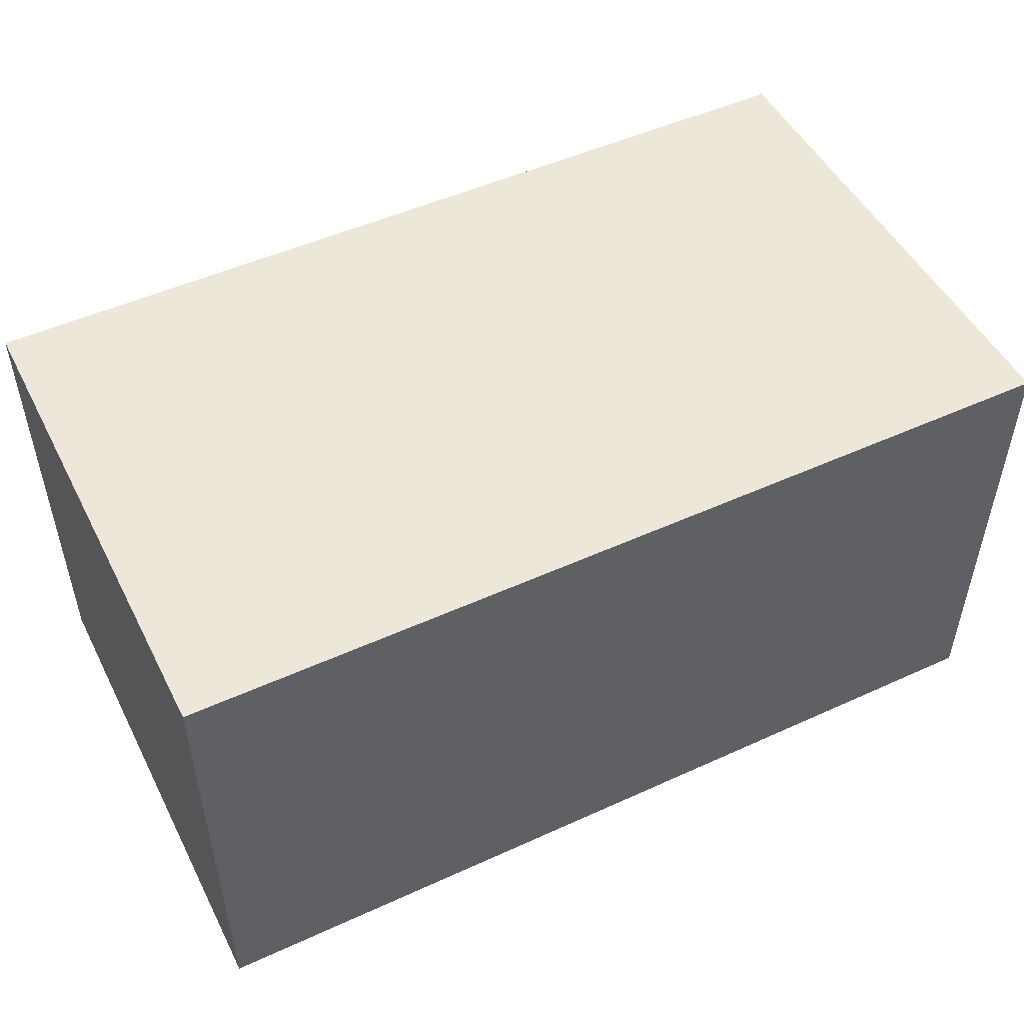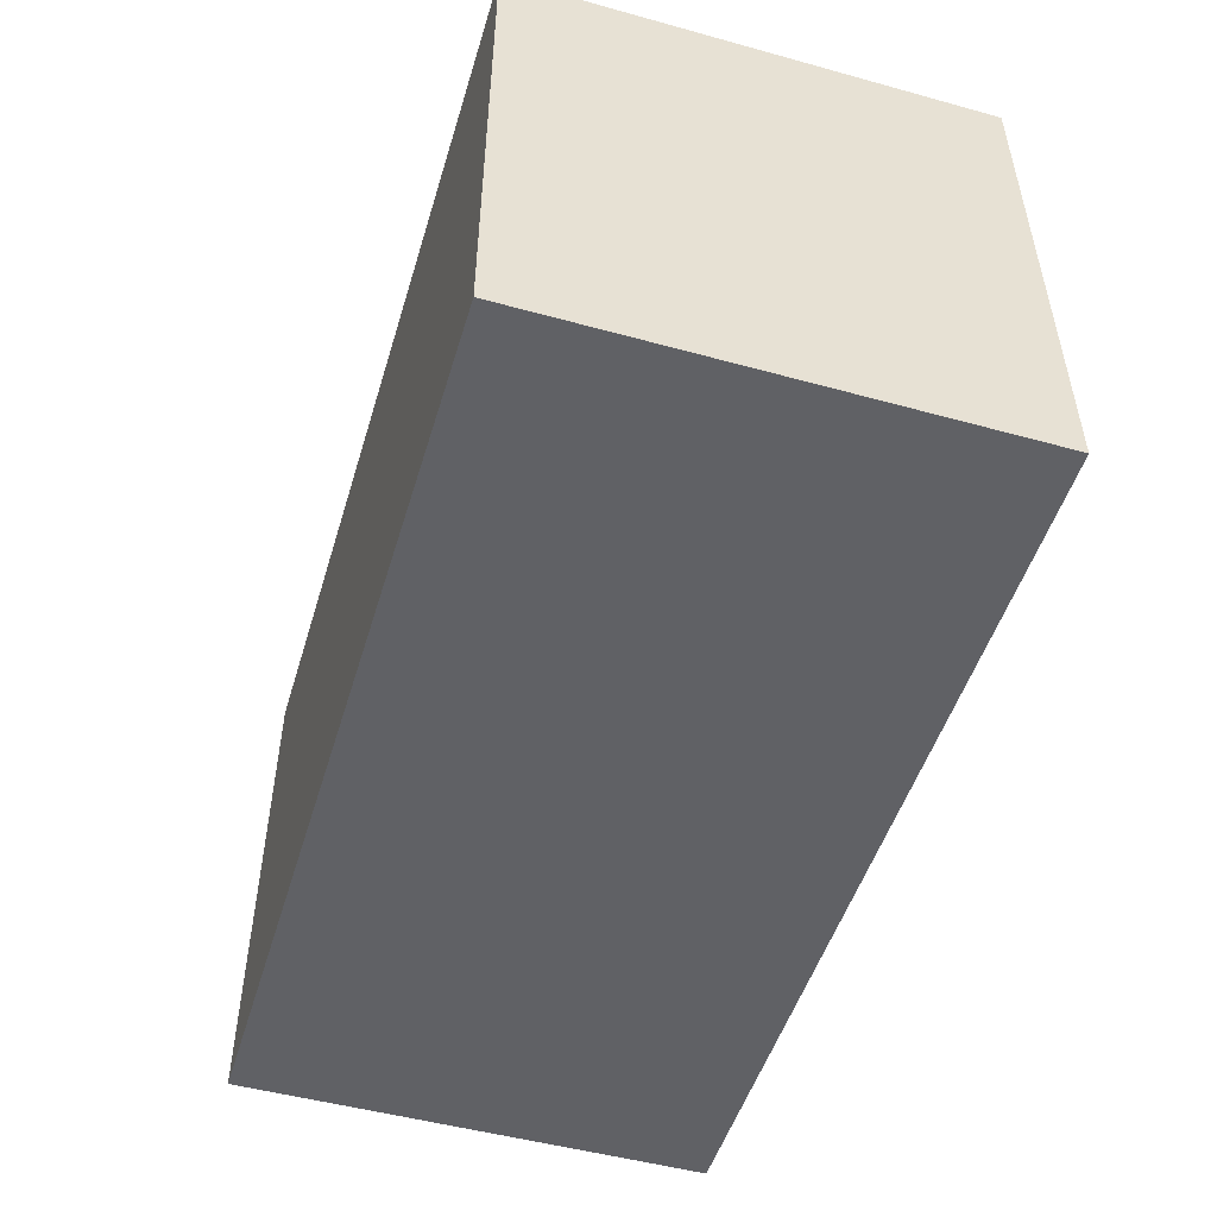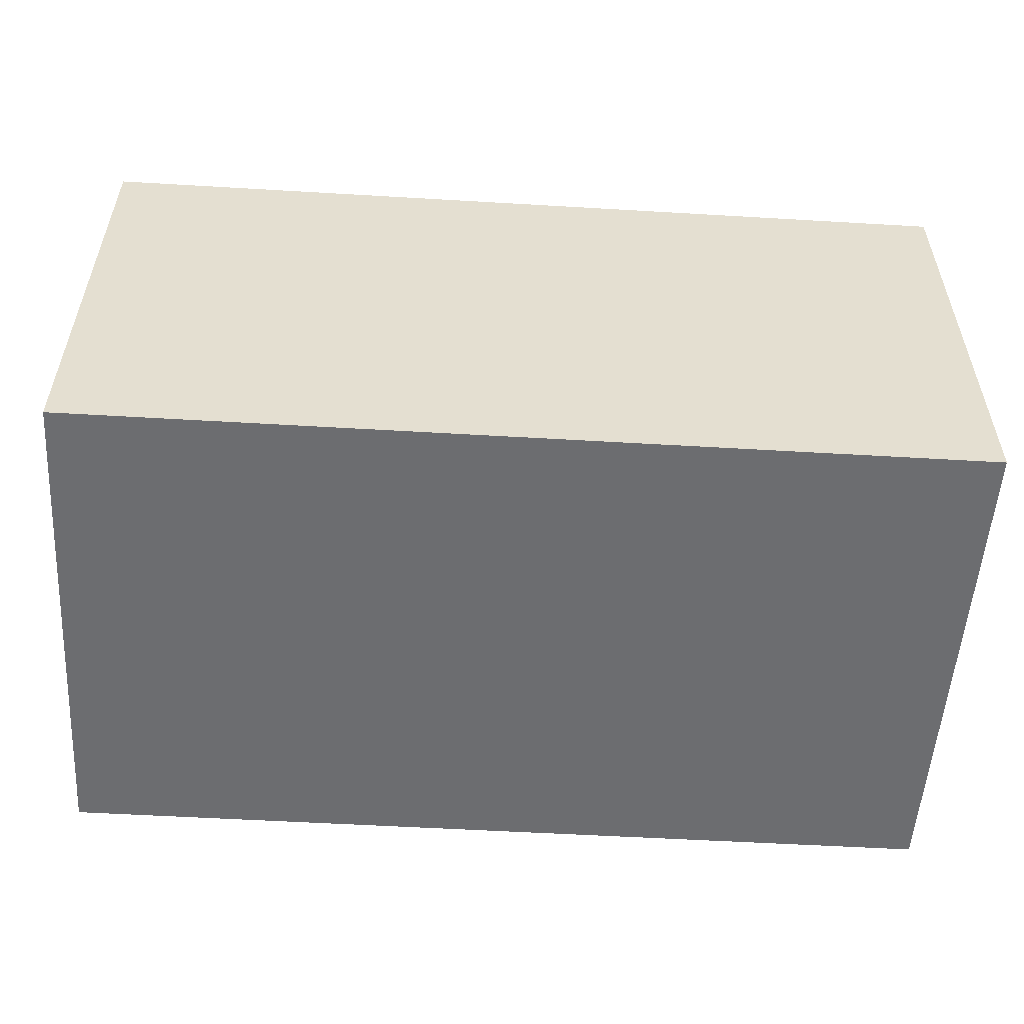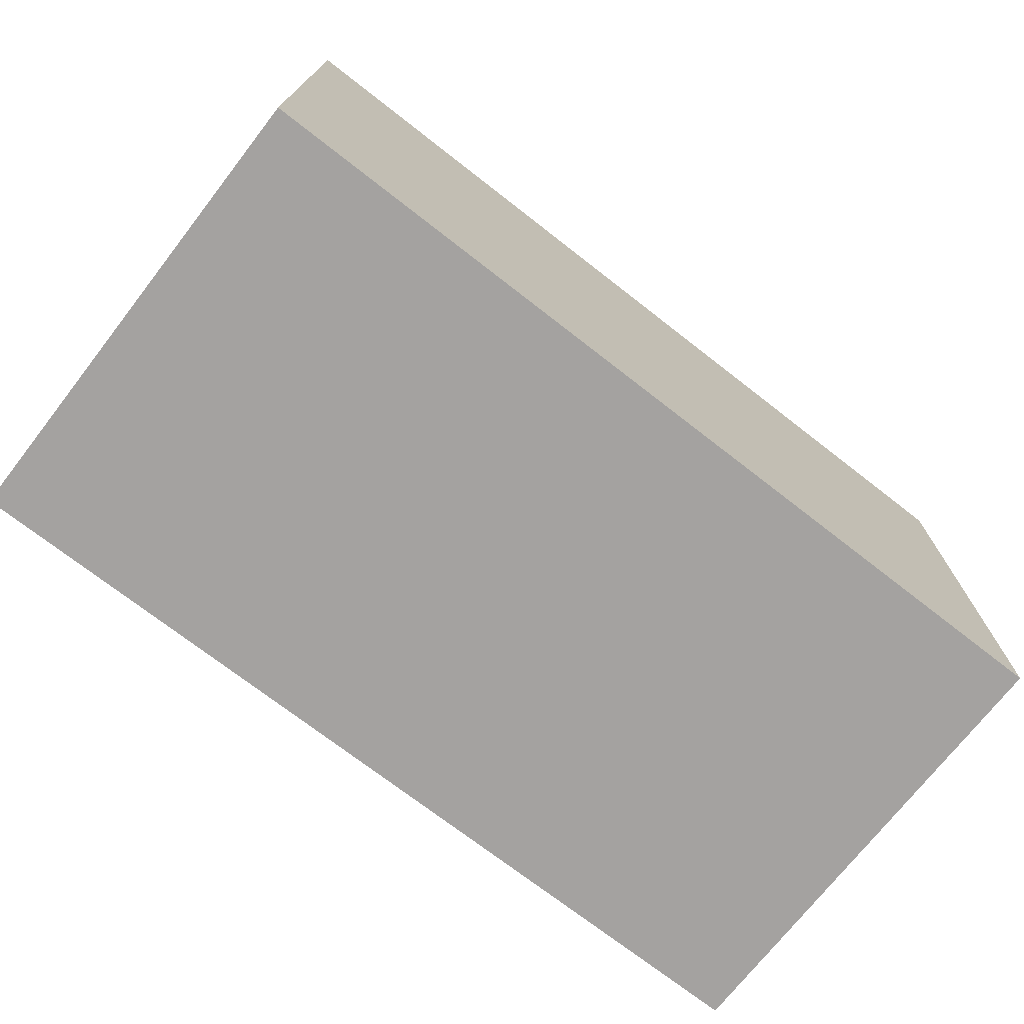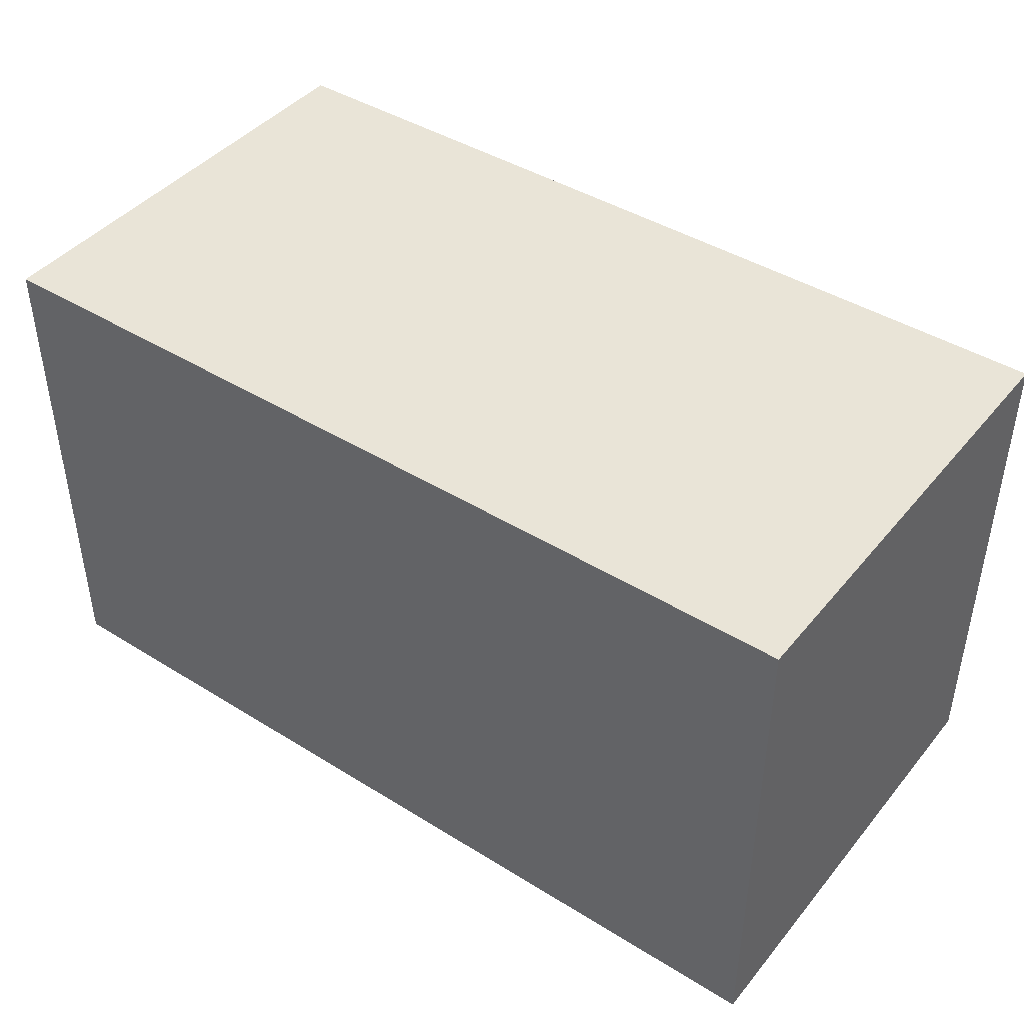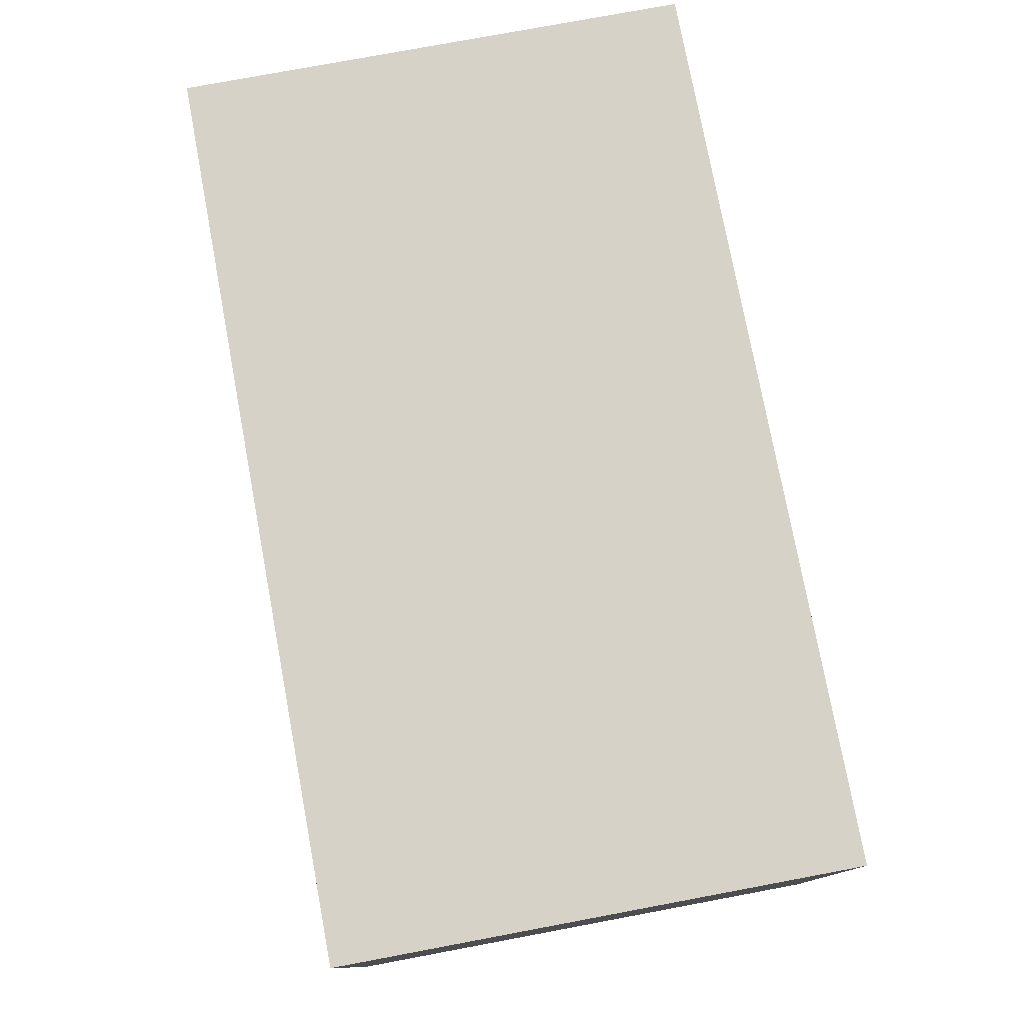
<metadata>
{"format":"obj","ext":"obj","renderer":"f3d","projection":"perspective","resolution":1024,"background":"white","views":[{"elev":50.0,"azim":153.4,"up":"+Y"},{"elev":-50.2,"azim":73.2,"up":"+Z"},{"elev":-54.0,"azim":176.4,"up":"+Y"},{"elev":-72.7,"azim":-37.9,"up":"+Z"},{"elev":43.1,"azim":36.3,"up":"+Z"},{"elev":77.3,"azim":79.4,"up":"+Y"}]}
</metadata>
<code>
v 0.8762 0.4572 1
v 0.8762 0.4572 0
v 0.8762 -0.4572 1
v 0.8762 -0.4572 0
v -0.8762 0.4572 1
v -0.8762 0.4572 0
v -0.8762 -0.4572 1
v -0.8762 -0.4572 0
f 1 5 7
f 1 7 3
f 1 2 6
f 1 6 5
f 1 3 4
f 1 4 2
f 5 6 8
f 5 8 7
f 2 4 8
f 2 8 6
f 3 7 8
f 3 8 4

</code>
